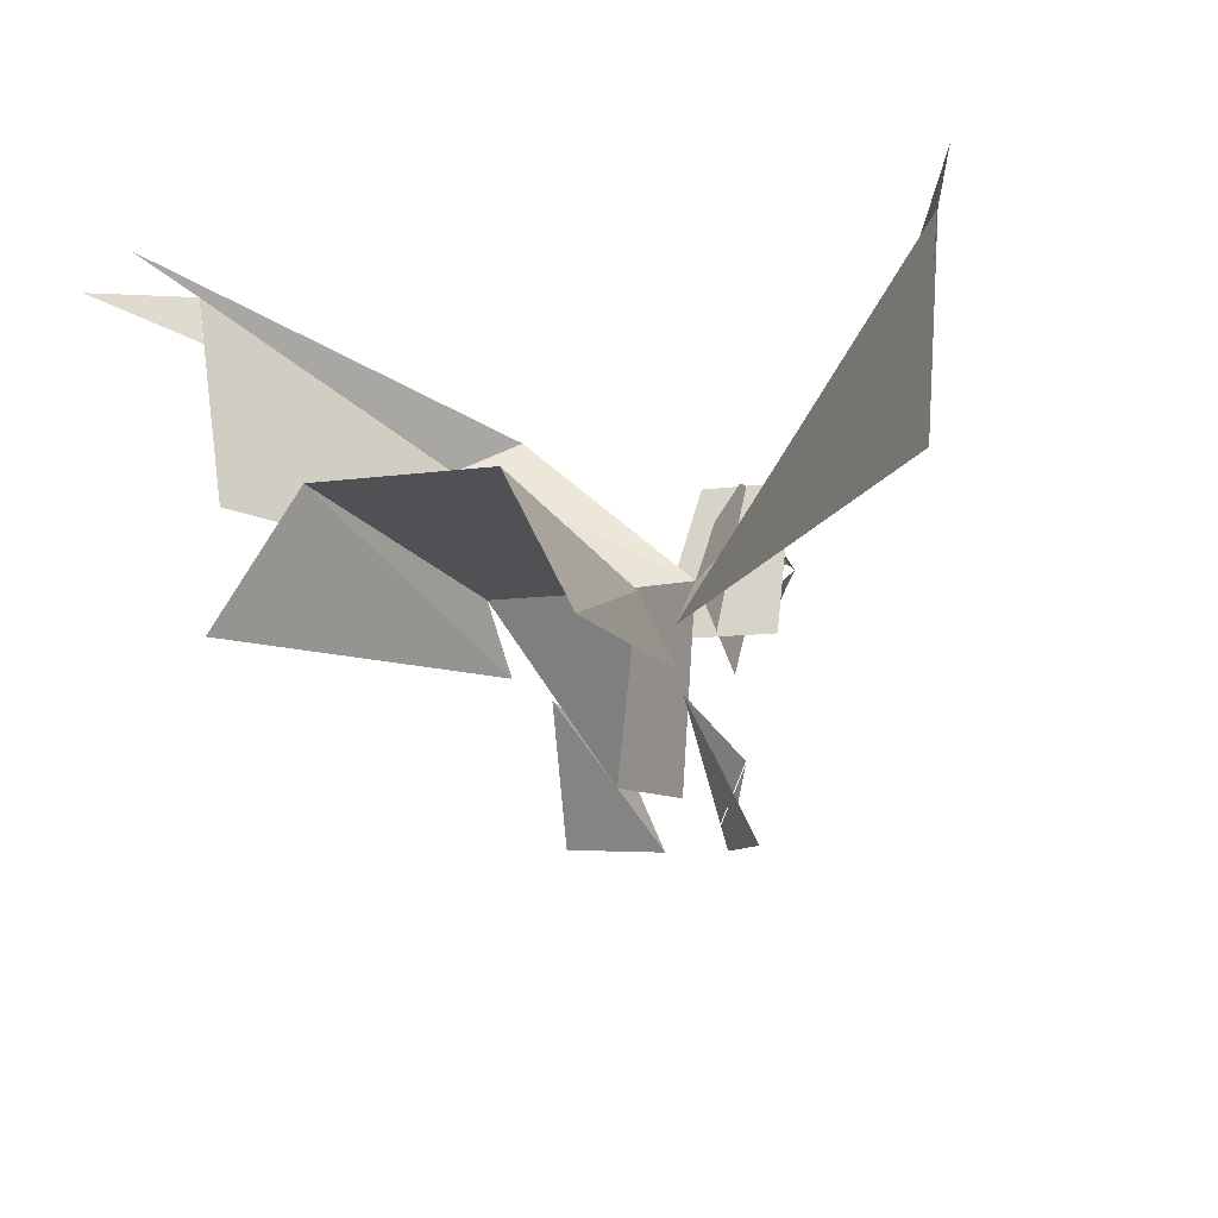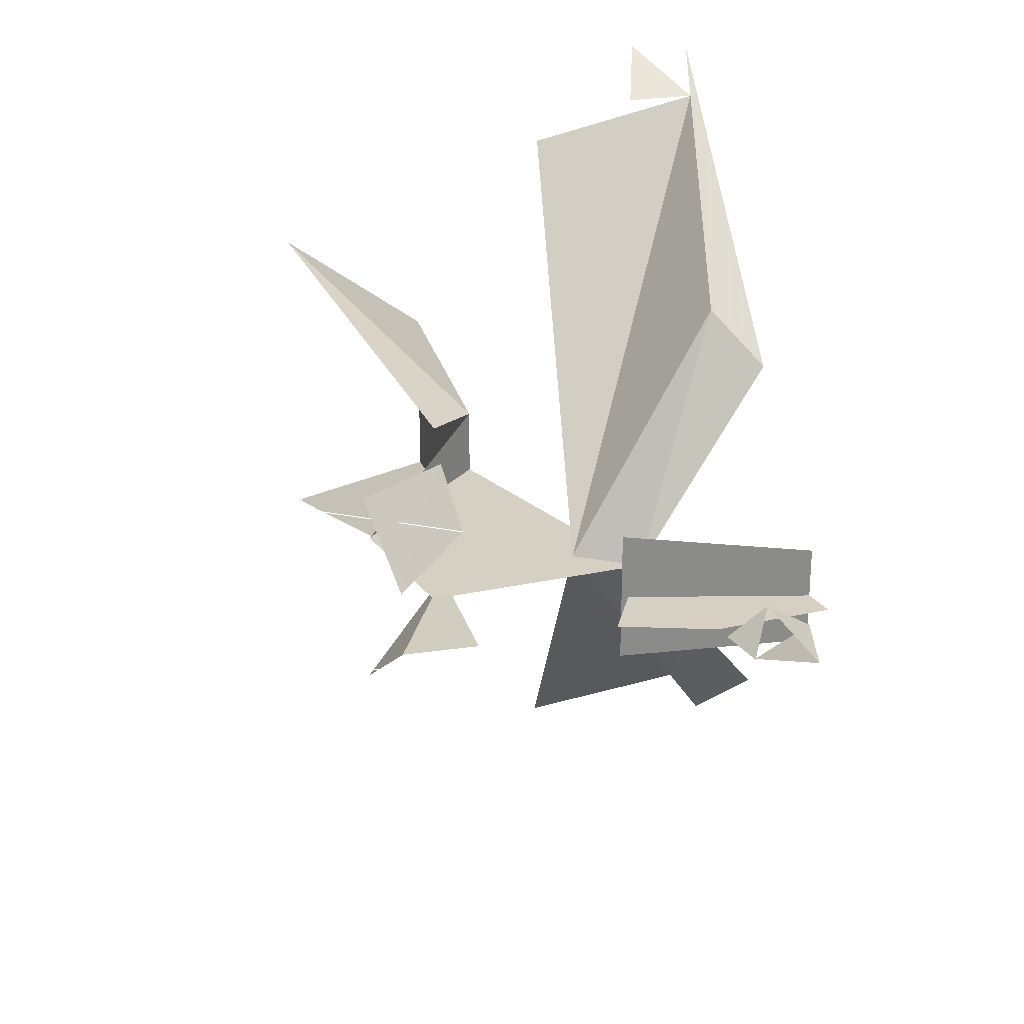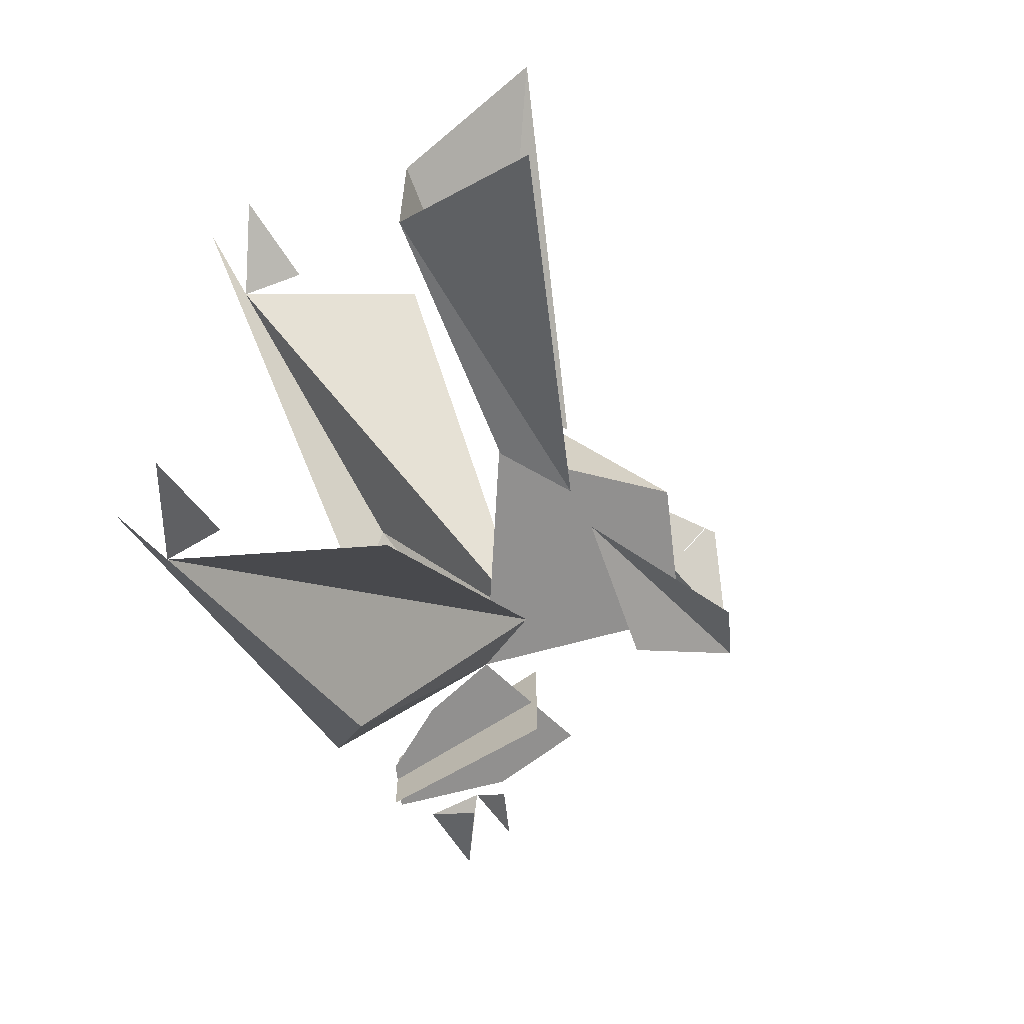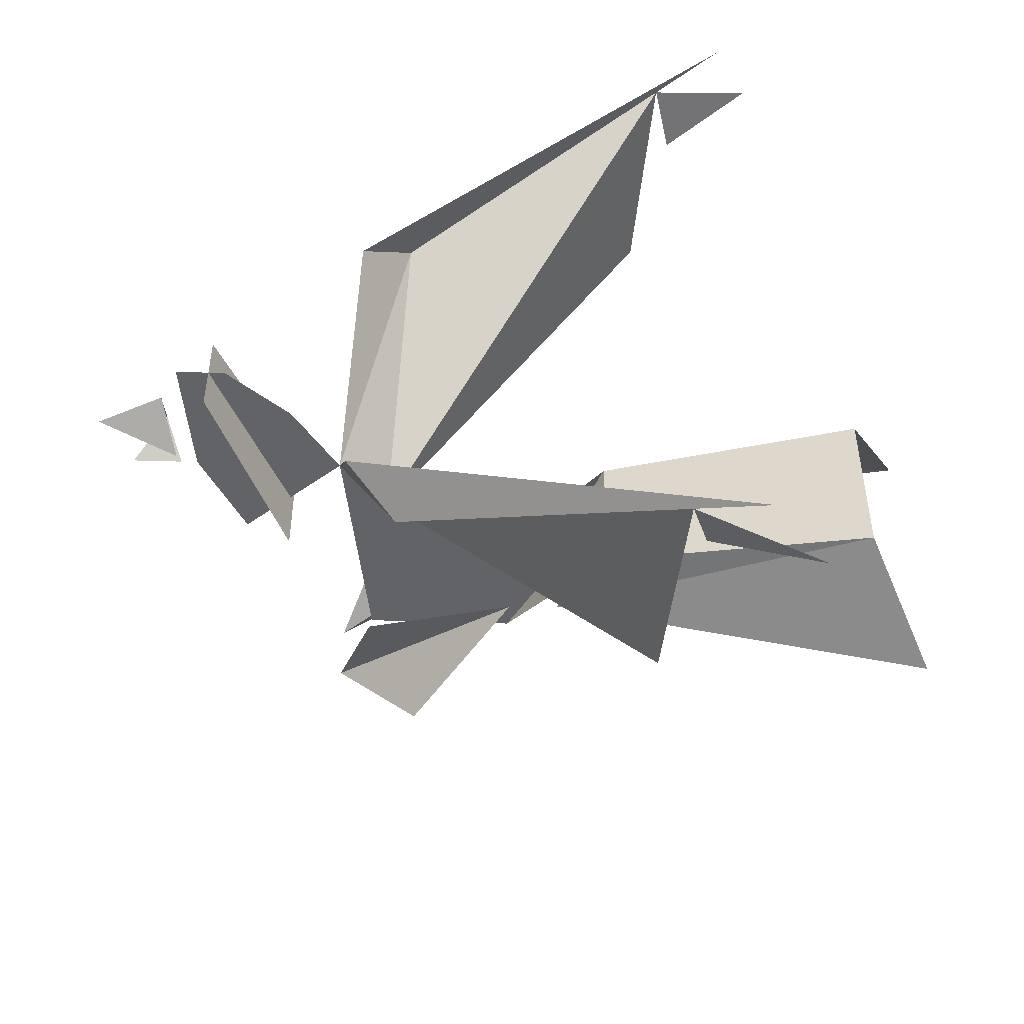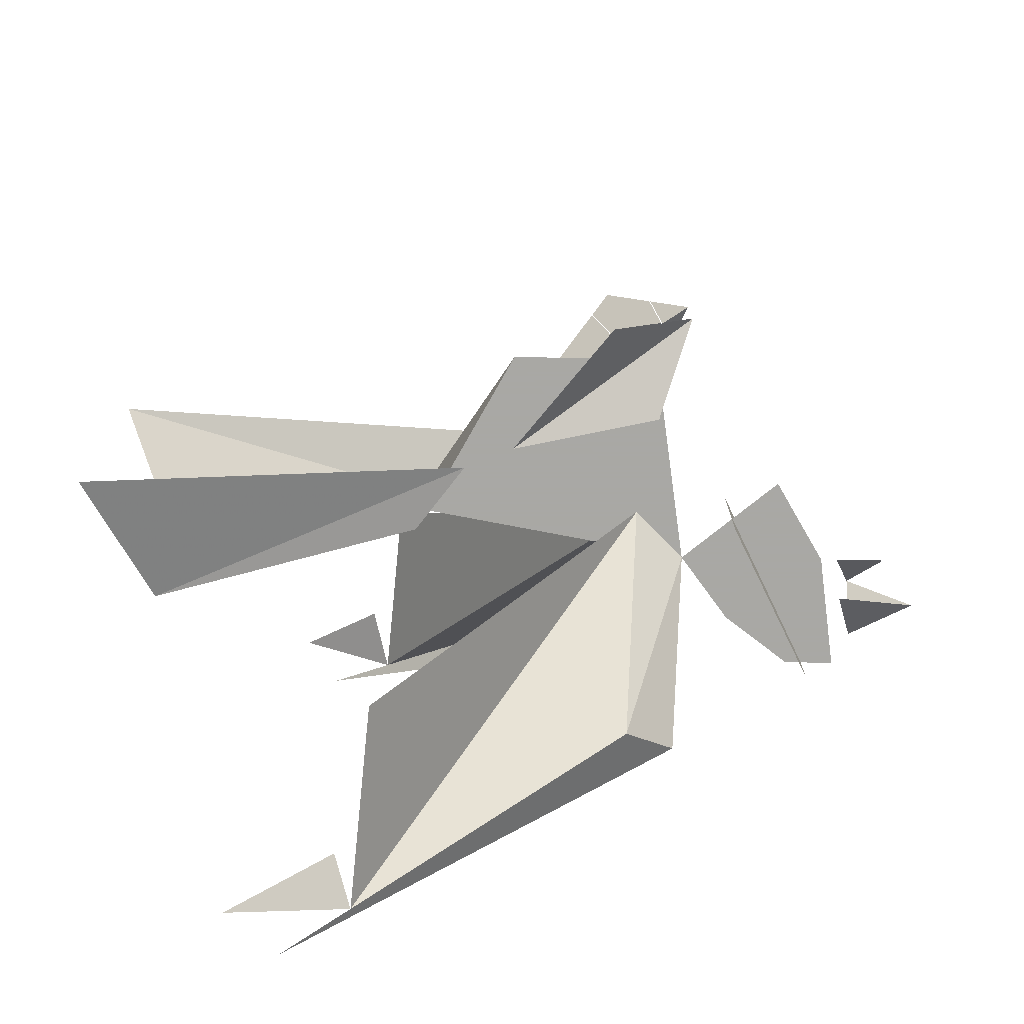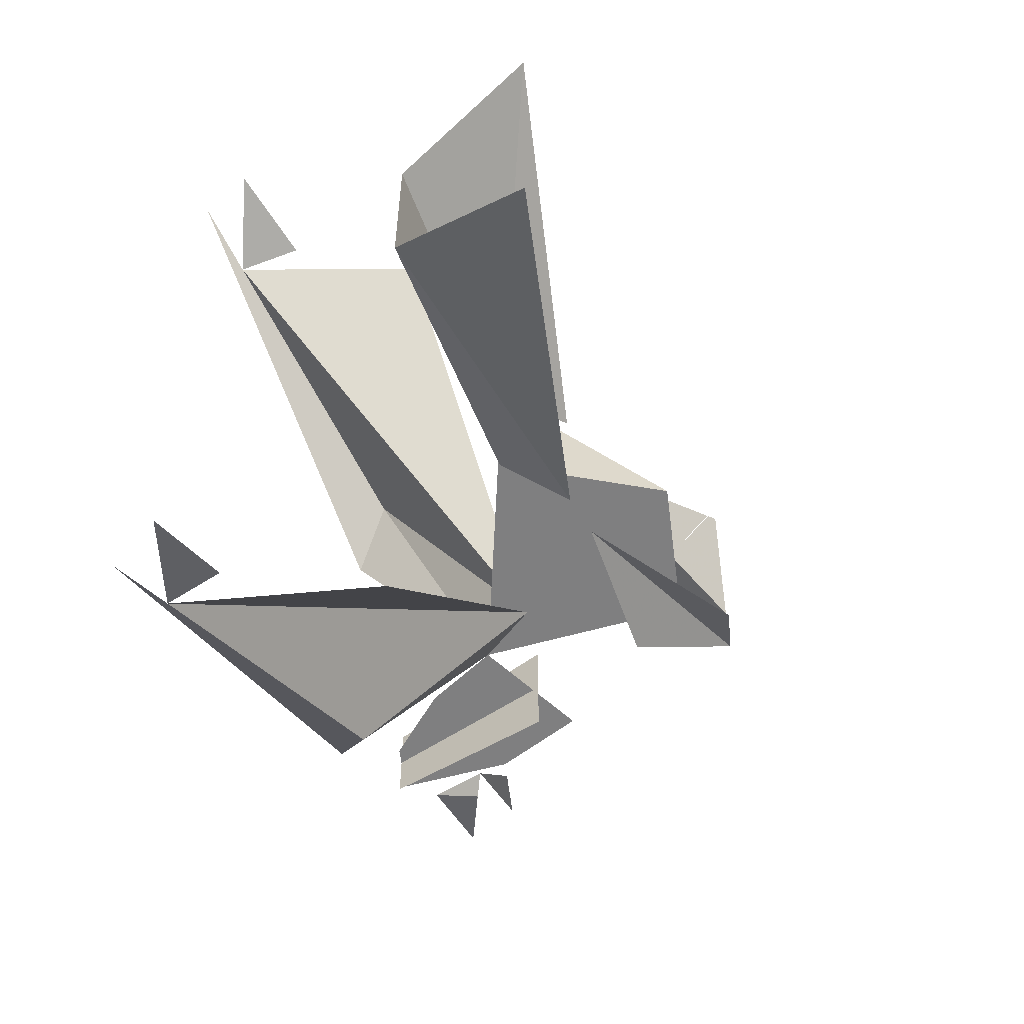
<metadata>
{"format":"obj","ext":"obj","renderer":"f3d","projection":"perspective","resolution":1024,"background":"white","views":[{"elev":-7.7,"azim":115.1,"up":"+Z"},{"elev":26.4,"azim":-117.7,"up":"+Y"},{"elev":-65.7,"azim":96.7,"up":"+Y"},{"elev":-50.9,"azim":-1.9,"up":"+Y"},{"elev":-75.0,"azim":179.1,"up":"+Y"},{"elev":-59.8,"azim":97.2,"up":"+Y"}]}
</metadata>
<code>
o objs2_56
v 0 0 0.016
v -0.003 0 0.023
v -0.001 0 0.01
v -0.009 0 0.018
v 0.008 0 0.01
v 0.014 0 0.02
v -0.001 -0.004 0.013
v 0.008 -0.004 0.015
v -0.003 -0.002 0.007
v 0.002 -0.006 0.007
v -0.006 0 0.027
v -0.012 0 0.023
v -0.006 -0.004 0.02
v -0.006 0.004 0.02
v -0.011 0.003 0.03
v -0.011 -0.003 0.03
v -0.013 0 0.03
v -0.01 0 0.03
v -0.013 -0.002 0.025
v -0.014 0 0.028
v -0.018 0 0.026
v -0.014 0.002 0.025
v 0.008 0.004 0.015
v -0.001 0.004 0.012
v -0.003 0.002 0.007
v 0.002 0.006 0.007
v -0.002 0.011 0.032
v 0.001 0.014 0.03
v 0 0 0.02
v 0.017 0.022 0.038
v 0.021 0.024 0.04
v 0.016 0.021 0.026
v 0.023 0.024 0.037
v 0.018 0.022 0.034
v -0.001 -0.004 0.007
v 0.003 -0.004 0
v -0.004 -0.001 0
v -0.005 -0.006 0
v 0.006 0.004 0.005
v 0.011 0.004 0.006
v 0.011 0.004 0.002
v 0.009 0.007 0.001
v -0.002 -0.011 0.032
v 0.001 -0.014 0.03
v 0.017 -0.022 0.038
v 0.021 -0.024 0.04
v 0.016 -0.021 0.026
v 0.024 -0.025 0.037
v 0.018 -0.021 0.035
v 0.014 0.004 0.02
v 0.014 -0.005 0.02
v 0.03 0.004 0.024
v 0.03 -0.007 0.024
v 0.011 -0.005 0.016
v 0.034 -0.01 0.016
v 0.034 0.01 0.016
v 0.011 0.005 0.016
v -0.016 0 0.023
v -0.013 0 0.023
l 35 36
l 36 37
l 36 38
l 24 39
l 39 40
l 40 41
l 40 42
f 2 3 5
f 5 6 2
f 8 7 9
f 9 10 8
f 4 2 11
f 11 12 4
f 13 14 15
f 15 16 13
f 11 12 17
f 17 18 11
f 19 20 21
f 21 22 20
f 23 24 25
f 25 26 23
f 2 27 28
f 28 29 2
f 27 28 30
f 30 31 27
f 30 28 29
f 29 32 30
f 30 33 34
f 2 43 44
f 44 29 2
f 43 44 45
f 45 46 43
f 45 44 29
f 29 47 45
f 45 48 49
f 5 50 6
f 6 51 5
f 51 50 52
f 52 53 51
f 53 51 54
f 54 55 53
f 56 57 50
f 50 52 56
f 22 58 59

</code>
